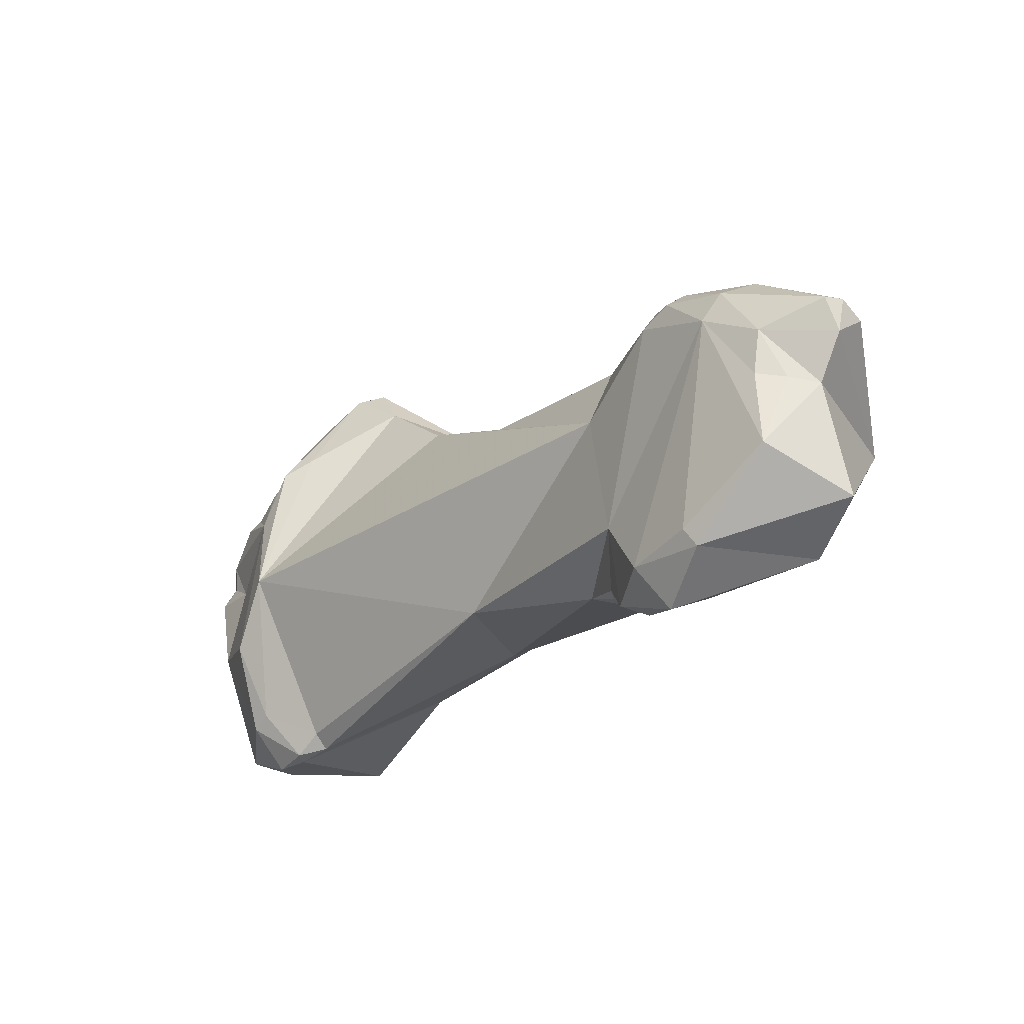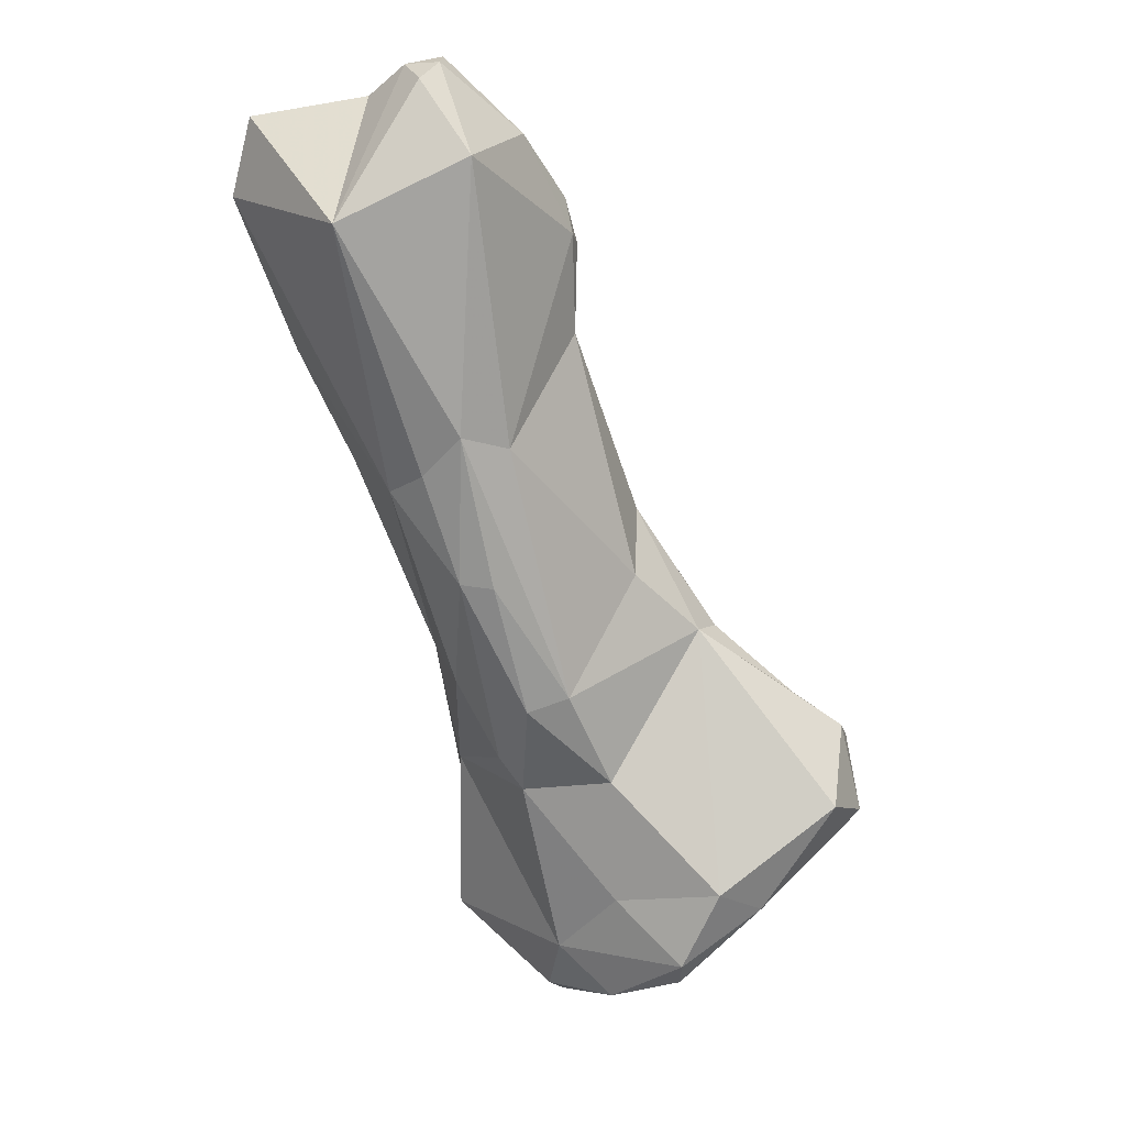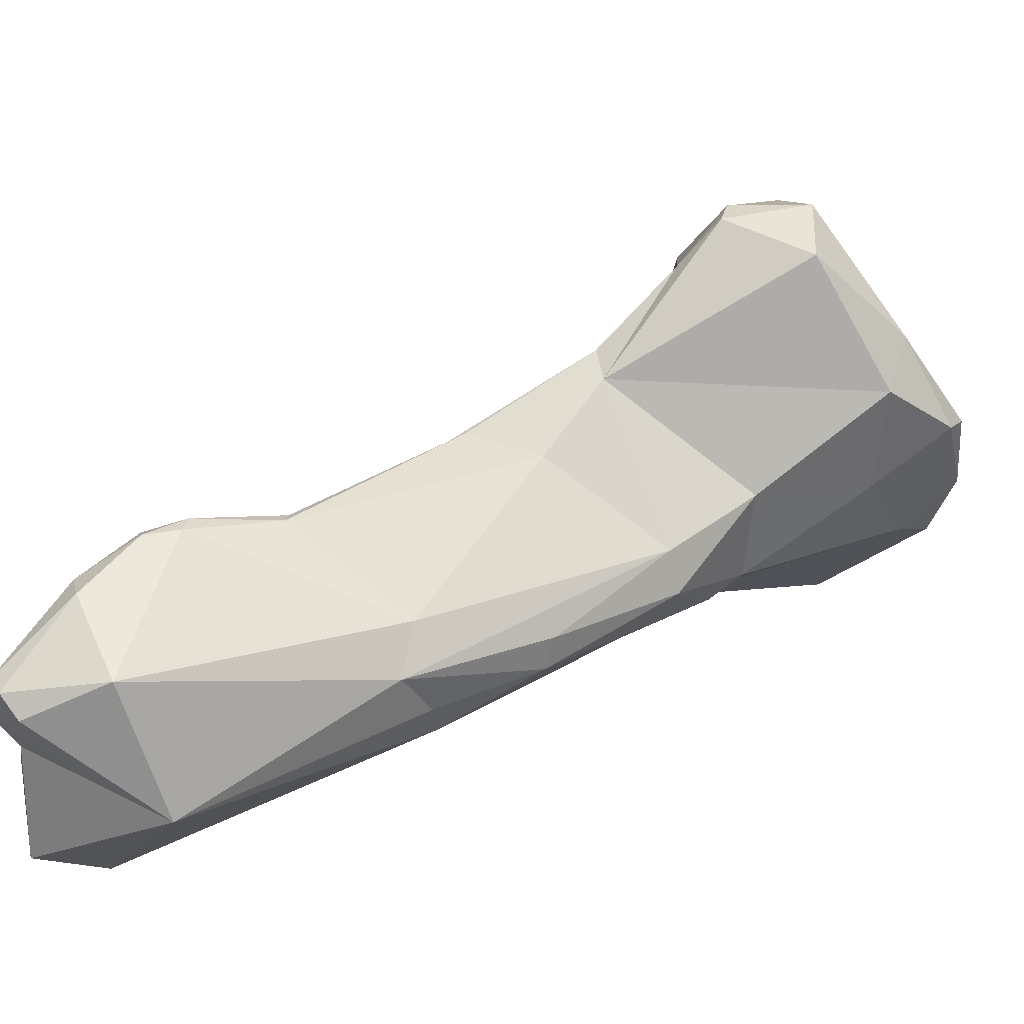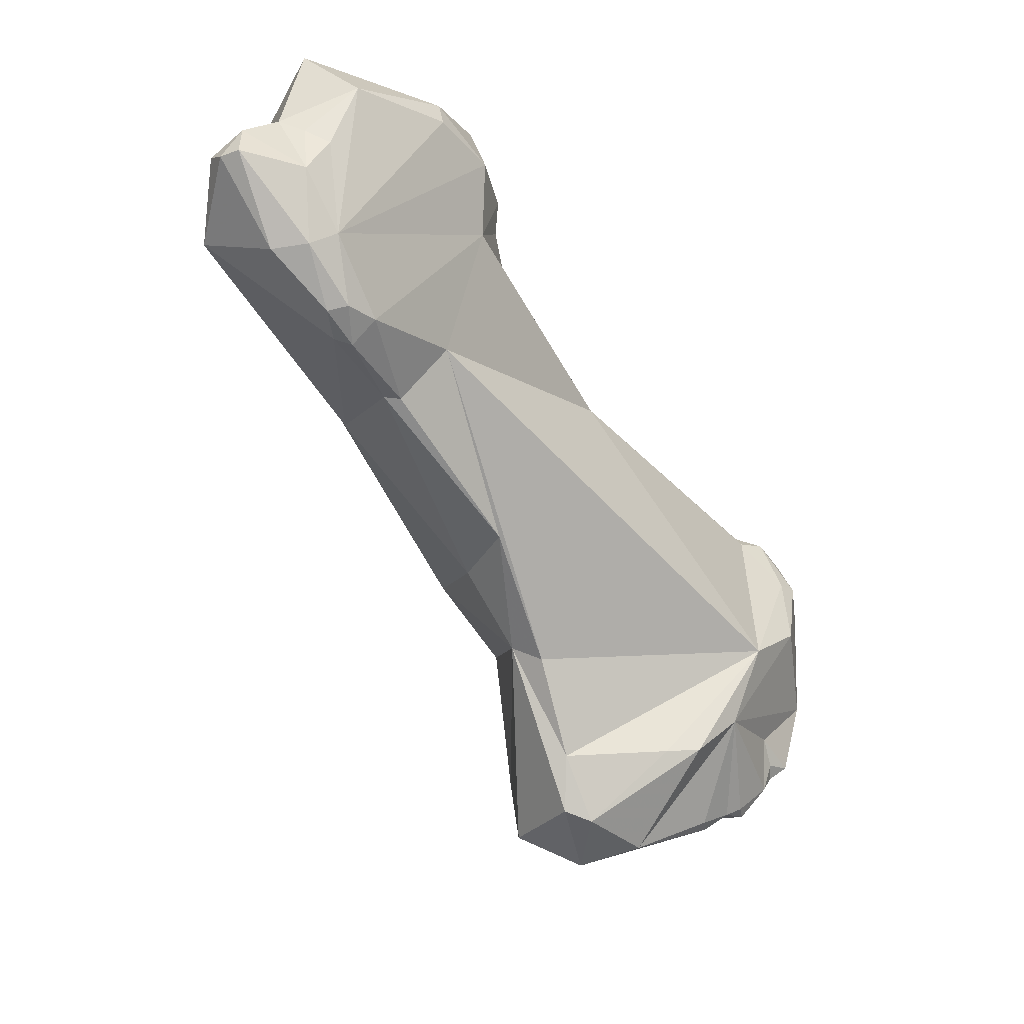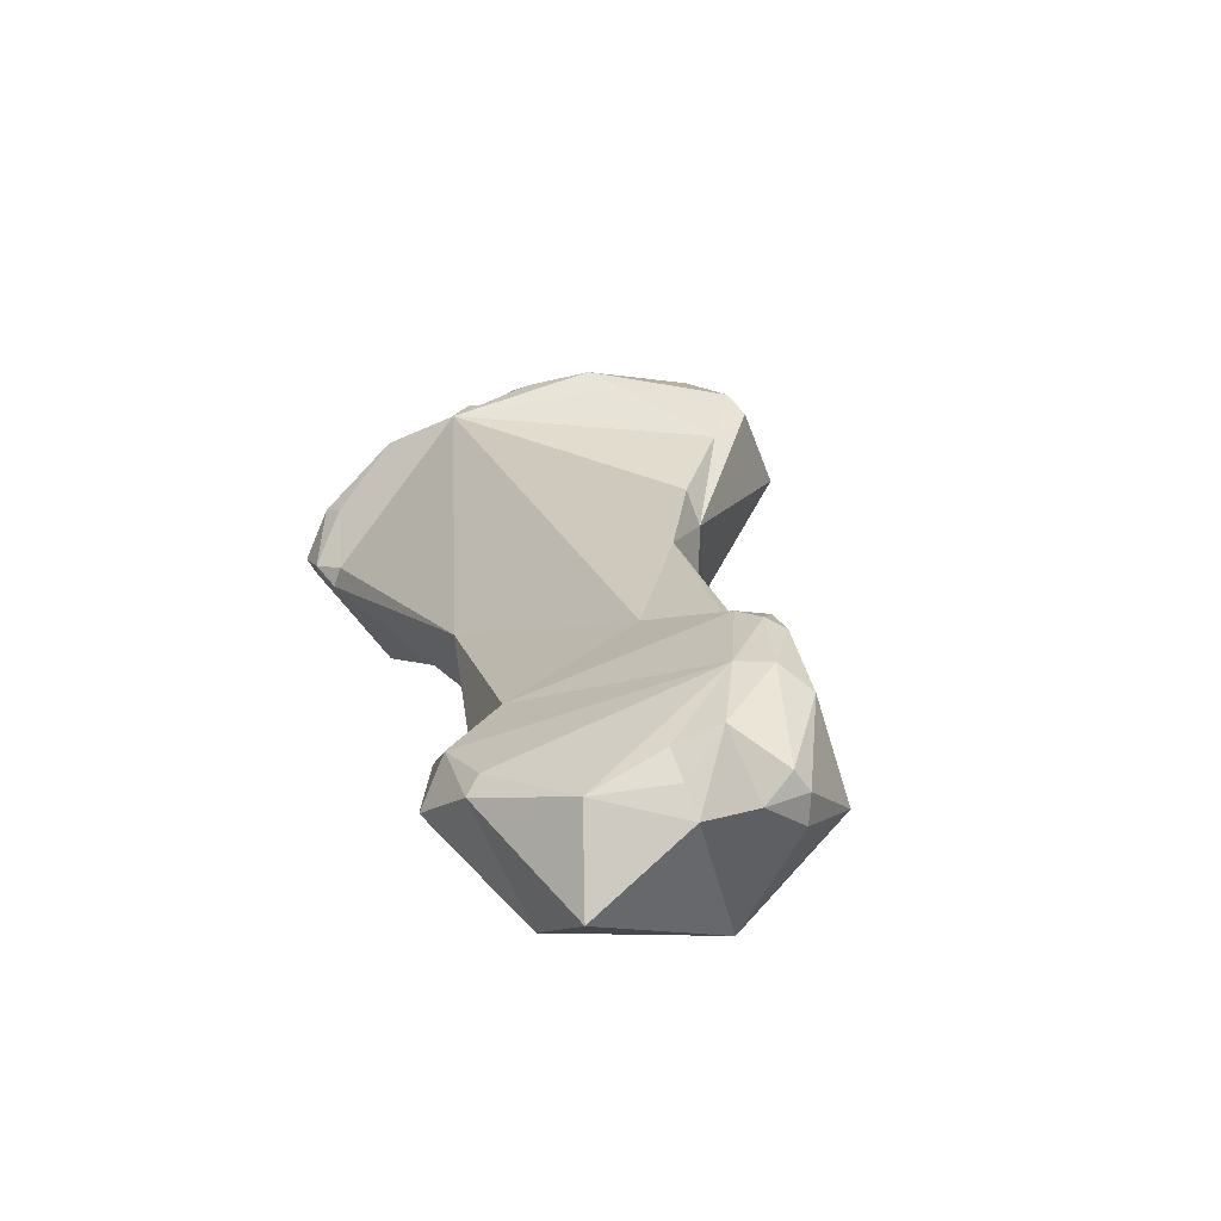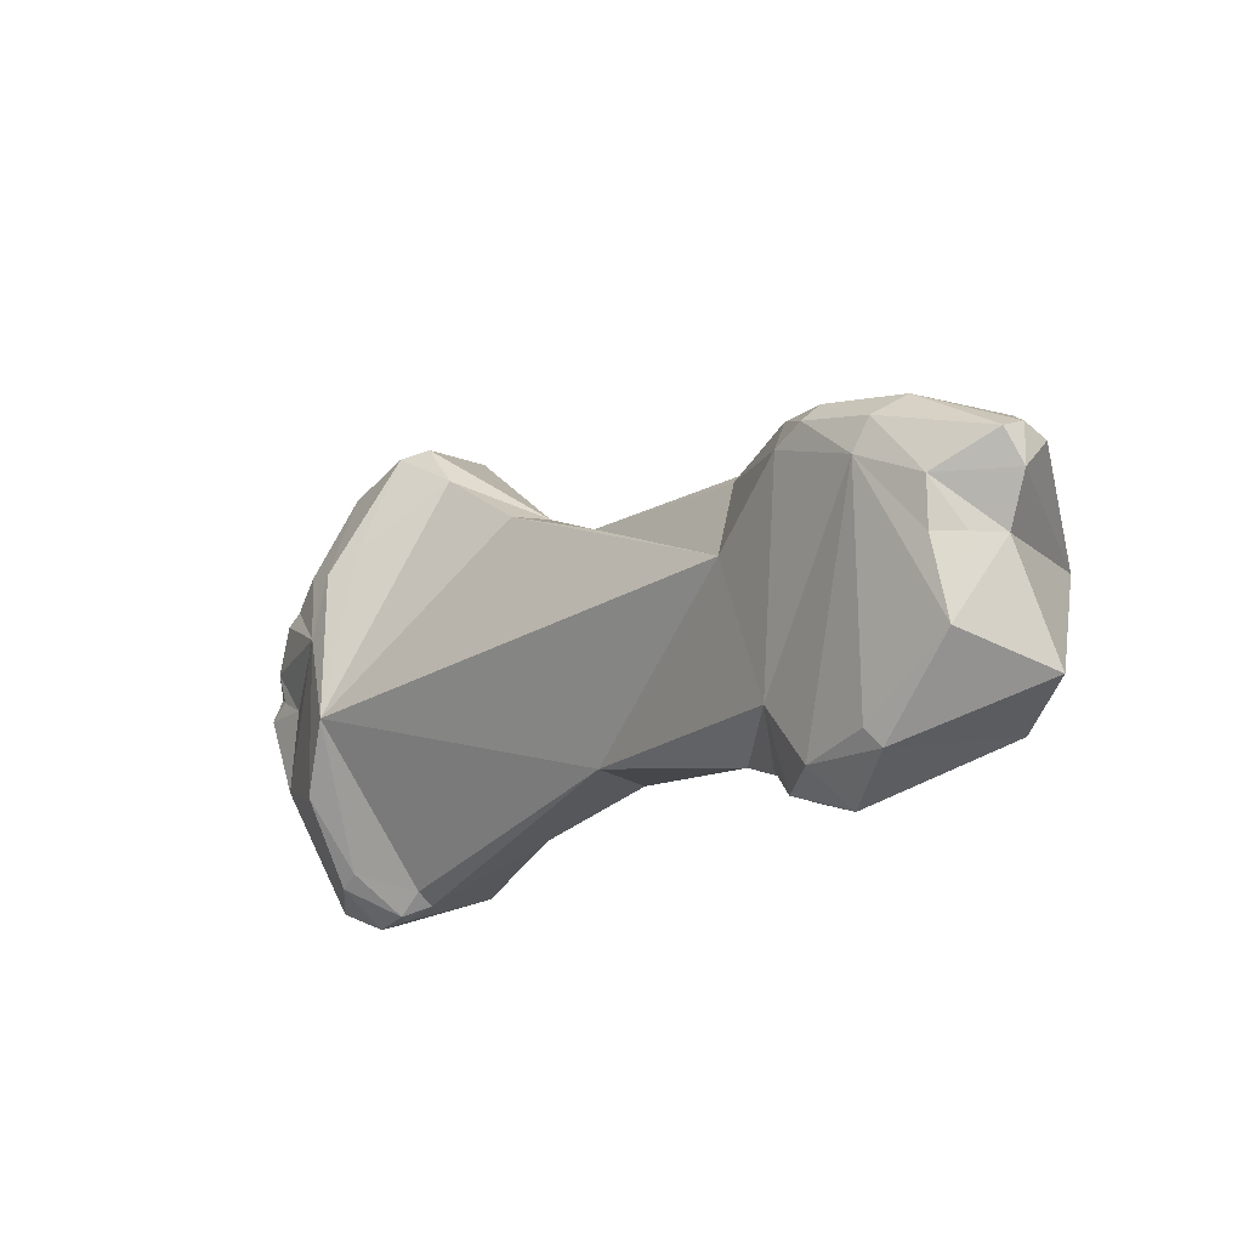
<metadata>
{"format":"obj","ext":"obj","renderer":"f3d","projection":"perspective","resolution":1024,"background":"white","views":[{"elev":61.7,"azim":-90.1,"up":"+Z"},{"elev":-6.0,"azim":20.4,"up":"+Z"},{"elev":-51.5,"azim":82.0,"up":"+Y"},{"elev":52.8,"azim":111.1,"up":"+Z"},{"elev":73.0,"azim":-29.6,"up":"+Z"},{"elev":74.5,"azim":-98.3,"up":"+Z"}]}
</metadata>
<code>
o Generated_Mesh_From_X3D
v -311.1 684.3 169.8
v -310.9 684.1 169.2
v -311 683.8 170.5
v -311 683.8 170.2
v -310.9 683.2 170.6
v -311.4 675.8 181.4
v -312 676.2 180.1
v -311.7 676.5 179.1
v -311.4 677 179
v -308.5 685.3 170.8
v -310.5 685 168.6
v -310.4 684.7 168.1
v -310 684.7 167.8
v -310.3 684.9 170.2
v -310.6 683.4 170.8
v -310 684.6 170.5
v -310.4 682.2 167.8
v -309.8 680.7 170.8
v -309.7 679.9 175.2
v -309.7 679 172.9
v -310.6 677.5 177.6
v -311 676 181.3
v -311.3 676.9 178.7
v -311.2 676.8 180.2
v -311.2 676.6 178.4
v -310.9 677.2 178.6
v -310.9 677.1 178.3
v -310.9 675.3 178.3
v -310 677.2 179.4
v -310.2 676.2 176.3
v -309.9 674.6 182.6
v -311.4 673.5 180.9
v -310.8 673 182.2
v -308 685.8 168.9
v -306.8 685.9 168.4
v -306.4 686 168.7
v -306.5 685.8 168.4
v -306.5 685.4 169.5
v -306.2 685.7 169
v -306 685.7 168.7
v -306.2 685.4 168.5
v -307.3 684.8 171.7
v -308.1 682.1 166
v -308.2 681.5 166.2
v -306.6 681.9 166.3
v -306.7 681.2 165.9
v -307.7 680.7 167
v -308.8 678.1 172.2
v -307.8 679 170.1
v -308.1 678.6 170.7
v -307.3 677.5 178.8
v -307.8 675.8 173.8
v -307.2 676 173.7
v -307.1 677.4 171.5
v -306.9 675.5 181.8
v -308.2 674.9 175.7
v -307.3 674.6 176.3
v -309 675.3 175.5
v -308.5 674.7 182.5
v -308.5 674.1 182.5
v -308.6 673.5 182.5
v -307.6 674.6 182.6
v -307.8 673.2 182.9
v -307.1 673.4 183
v -307.1 673 182.8
v -307.3 672.7 182.4
v -308.7 672.1 179.8
v -305.6 684.8 171.3
v -305.6 685.7 169
v -304.7 685.4 169.3
v -304.7 685.5 169
v -304.5 685.2 169.3
v -304.4 685 169.1
v -303.9 684.8 169.7
v -303.9 684.8 169.3
v -304.5 684.4 171.6
v -304.1 683.7 171.7
v -303.8 683.7 169.1
v -305.2 681.1 166.3
v -304.4 680.7 173.3
v -304.5 680 173.2
v -306.2 680 167.9
v -305 680.5 166.6
v -305.5 679.3 175.5
v -305.3 678.7 174.2
v -306.3 677.6 171.7
v -306 679.1 170.2
v -306 677 178.5
v -305.9 676.7 178.6
v -306.2 676.5 180.4
v -306.3 675.2 181.9
v -305.9 676.1 180.9
v -305.6 676.2 180.2
v -305.6 675.9 180.2
v -305.7 675.7 180.9
v -306.6 675.4 176.2
v -306 674.5 181.8
v -306.3 672.8 181
v -302.2 682.7 171.2
v -302.2 682.1 171.3
v -302.6 683.7 170.1
v -302.7 682.9 169.3
v -301.9 682.6 169.7
v -303.6 681.2 167.7
v -303.1 681.8 172
v -302 681.1 169.7
v -304.1 680.1 168
v -311.1 684.3 169.8
v -311 683.8 170.5
v -310.9 683.2 170.6
v -311.4 675.8 181.4
v -311.4 675.8 181.4
v -312 676.2 180.1
v -312 676.2 180.1
v -312 676.2 180.1
v -311.4 677 179
v -308.5 685.3 170.8
v -310.5 685 168.6
v -310.5 685 168.6
v -310.4 684.7 168.1
v -310 684.7 167.8
v -310 684.7 167.8
v -310.4 682.2 167.8
v -309.7 679.9 175.2
v -309.7 679.9 175.2
v -310.6 677.5 177.6
v -310.6 677.5 177.6
v -310.9 677.2 178.6
v -310 677.2 179.4
v -309.9 674.6 182.6
v -309.9 674.6 182.6
v -311.4 673.5 180.9
v -310.8 673 182.2
v -310.8 673 182.2
v -310.8 673 182.2
v -310.8 673 182.2
v -308 685.8 168.9
v -306.8 685.9 168.4
v -306.8 685.9 168.4
v -306.4 686 168.7
v -306.4 686 168.7
v -306 685.7 168.7
v -306 685.7 168.7
v -306 685.7 168.7
v -307.3 684.8 171.7
v -307.3 684.8 171.7
v -308.1 682.1 166
v -308.2 681.5 166.2
v -306.7 681.2 165.9
v -306.7 681.2 165.9
v -306.7 681.2 165.9
v -307.3 677.5 178.8
v -307.3 677.5 178.8
v -308.5 674.7 182.5
v -308.6 673.5 182.5
v -308.6 673.5 182.5
v -307.6 674.6 182.6
v -307.8 673.2 182.9
v -307.1 673.4 183
v -307.1 673.4 183
v -307.1 673 182.8
v -307.3 672.7 182.4
v -308.7 672.1 179.8
v -308.7 672.1 179.8
v -308.7 672.1 179.8
v -305.6 685.7 169
v -304.7 685.5 169
v -304.7 685.5 169
v -304.4 685 169.1
v -303.9 684.8 169.3
v -303.9 684.8 169.3
v -304.5 684.4 171.6
v -305.2 681.1 166.3
v -305.2 681.1 166.3
v -304.4 680.7 173.3
v -304.5 680 173.2
v -304.5 680 173.2
v -305 680.5 166.6
v -305 680.5 166.6
v -305.5 679.3 175.5
v -305.5 679.3 175.5
v -306 679.1 170.2
v -306 679.1 170.2
v -306 677 178.5
v -302.2 682.1 171.3
v -302.2 682.1 171.3
v -302.6 683.7 170.1
v -301.9 682.6 169.7
v -301.9 682.6 169.7
v -303.6 681.2 167.7
v -302 681.1 169.7
v -302 681.1 169.7
v -302 681.1 169.7
v -304.1 680.1 168
v -304.1 680.1 168
f 11 12 2
f 11 2 1
f 14 108 3
f 1 4 109
f 1 2 4
f 5 15 3
f 109 4 110
f 118 108 14
f 7 6 24
f 111 113 32
f 7 24 9
f 114 8 132
f 23 8 116
f 116 8 115
f 132 8 28
f 14 34 118
f 14 10 34
f 119 13 120
f 13 119 137
f 35 13 137
f 16 14 3
f 3 15 16
f 117 14 16
f 121 17 12
f 12 17 2
f 2 17 4
f 43 17 121
f 43 44 17
f 5 19 15
f 124 110 20
f 18 20 110
f 18 110 4
f 17 18 4
f 123 47 18
f 20 18 48
f 26 21 27
f 126 128 29
f 51 19 29
f 129 125 127
f 124 20 21
f 21 20 30
f 58 30 20
f 20 48 58
f 22 6 31
f 22 24 6
f 55 22 31
f 22 55 24
f 29 24 55
f 23 116 26
f 23 26 27
f 23 25 8
f 23 27 25
f 9 24 29
f 28 8 25
f 28 58 132
f 128 9 29
f 27 21 25
f 21 30 25
f 28 25 30
f 58 28 30
f 130 112 33
f 111 32 133
f 67 134 132
f 132 58 67
f 34 10 68
f 68 10 42
f 34 68 38
f 34 38 36
f 35 137 140
f 141 37 138
f 122 139 37
f 37 41 122
f 40 37 141
f 40 41 37
f 36 38 39
f 36 39 142
f 39 69 143
f 166 71 144
f 40 167 41
f 16 145 117
f 145 16 15
f 15 19 145
f 51 145 19
f 122 45 147
f 45 46 147
f 149 44 43
f 150 47 148
f 83 47 150
f 80 146 152
f 148 47 123
f 82 49 47
f 84 175 153
f 18 50 48
f 18 47 49
f 18 49 50
f 48 50 52
f 54 50 49
f 52 50 54
f 87 54 49
f 87 86 54
f 52 58 48
f 58 52 56
f 53 52 54
f 53 57 52
f 86 53 54
f 51 29 90
f 90 29 55
f 56 67 58
f 57 67 56
f 57 53 86
f 52 57 56
f 59 55 31
f 131 61 60
f 131 135 61
f 60 154 131
f 163 155 136
f 62 55 59
f 60 157 154
f 61 157 60
f 63 157 61
f 164 158 156
f 64 157 63
f 65 159 158
f 158 66 65
f 158 164 66
f 98 162 165
f 91 55 62
f 91 62 160
f 161 97 160
f 57 98 67
f 98 161 162
f 42 76 68
f 69 39 38
f 68 69 38
f 69 68 70
f 70 168 69
f 167 78 41
f 72 70 68
f 70 72 168
f 168 72 73
f 72 68 74
f 167 169 78
f 68 101 74
f 74 75 72
f 170 73 72
f 75 74 101
f 68 172 101
f 171 78 169
f 77 146 105
f 80 105 146
f 77 172 146
f 99 77 105
f 41 78 122
f 122 104 45
f 79 46 45
f 173 178 151
f 104 79 45
f 175 84 81
f 176 182 107
f 176 107 106
f 83 82 47
f 82 87 49
f 194 82 83
f 82 194 87
f 190 179 174
f 85 81 84
f 183 81 86
f 86 81 85
f 180 51 88
f 51 90 88
f 181 184 89
f 89 184 93
f 89 96 85
f 89 93 94
f 89 94 96
f 89 85 84
f 85 96 86
f 55 92 90
f 92 55 91
f 88 90 93
f 90 92 93
f 95 92 91
f 93 92 95
f 93 95 94
f 95 97 94
f 97 98 94
f 94 98 96
f 96 57 86
f 97 91 160
f 161 98 97
f 97 95 91
f 57 96 98
f 171 102 78
f 77 99 172
f 172 99 101
f 100 99 105
f 78 102 122
f 102 104 122
f 187 103 171
f 103 102 171
f 102 103 104
f 101 99 188
f 99 185 188
f 189 191 190
f 192 186 177
f 185 193 188
f 105 175 81
f 100 105 81
f 190 195 179
f 195 190 191

</code>
